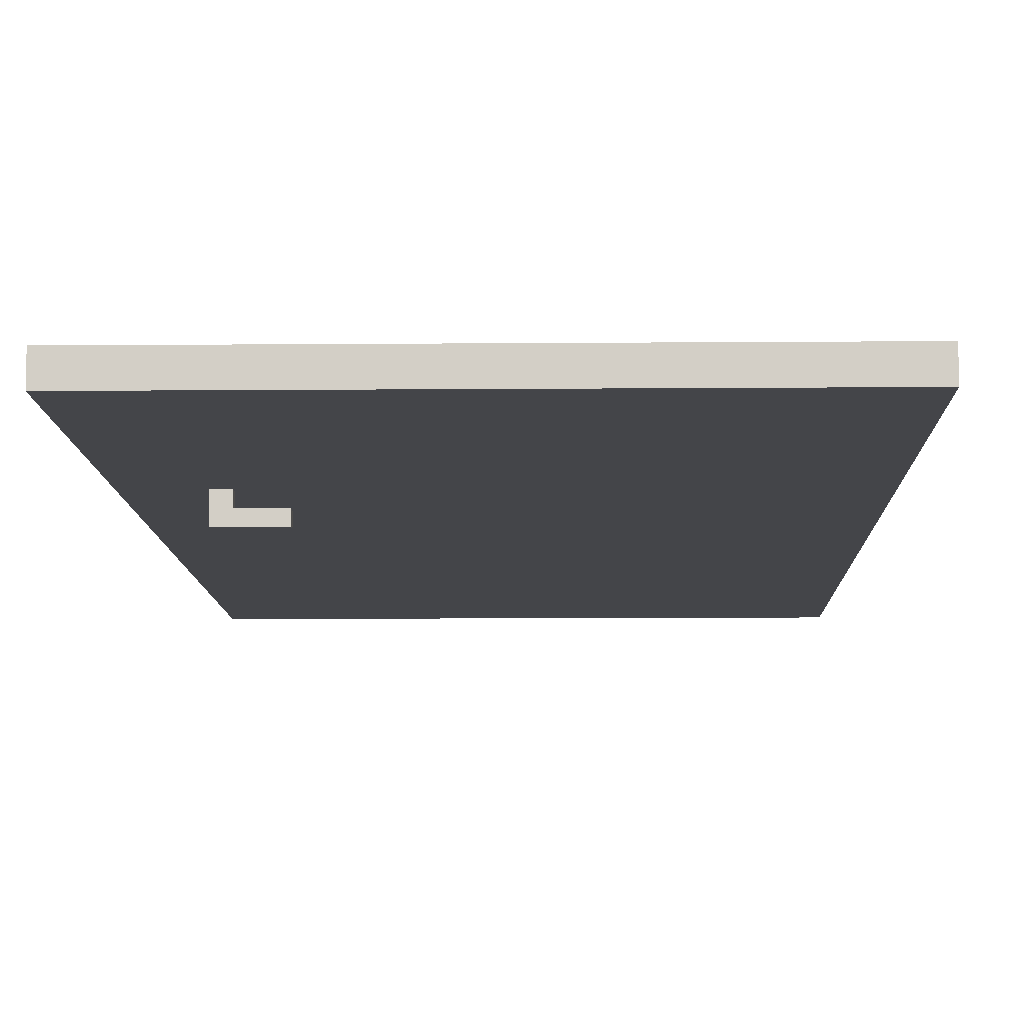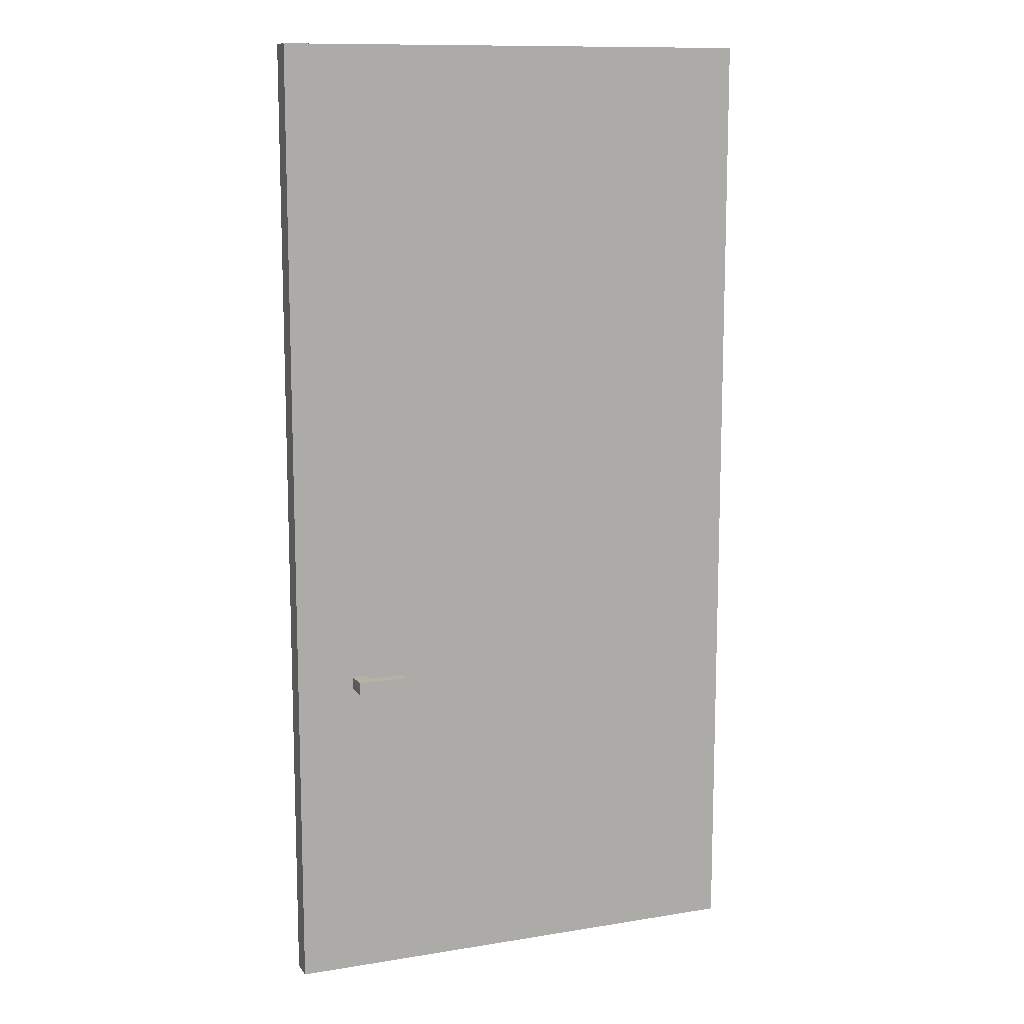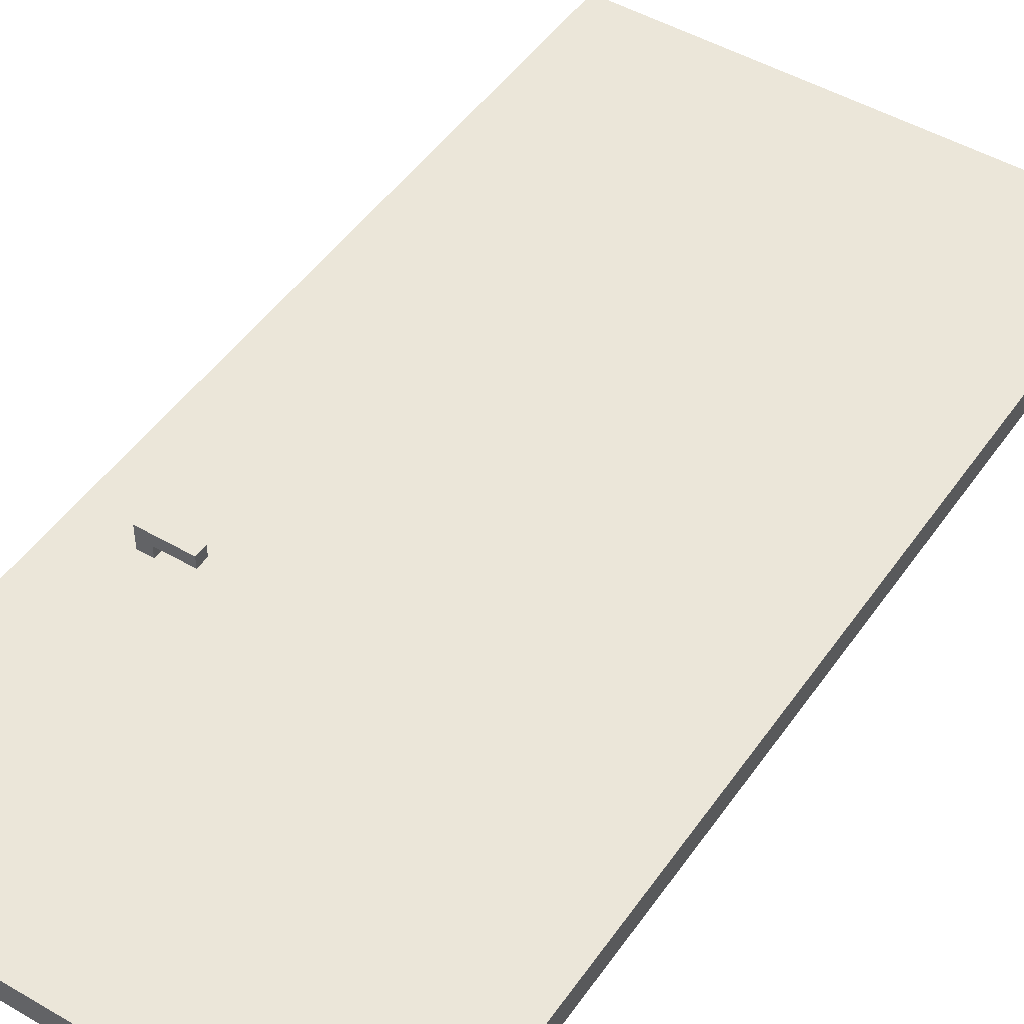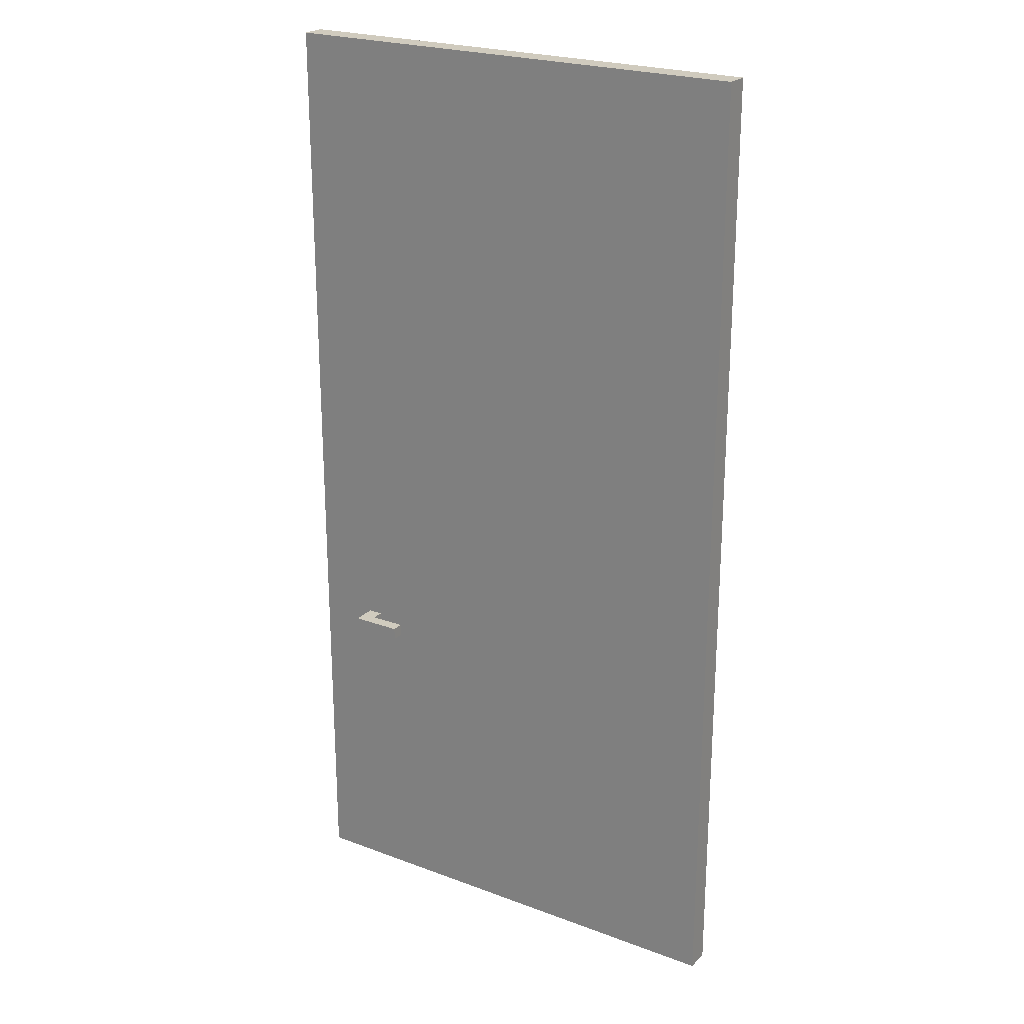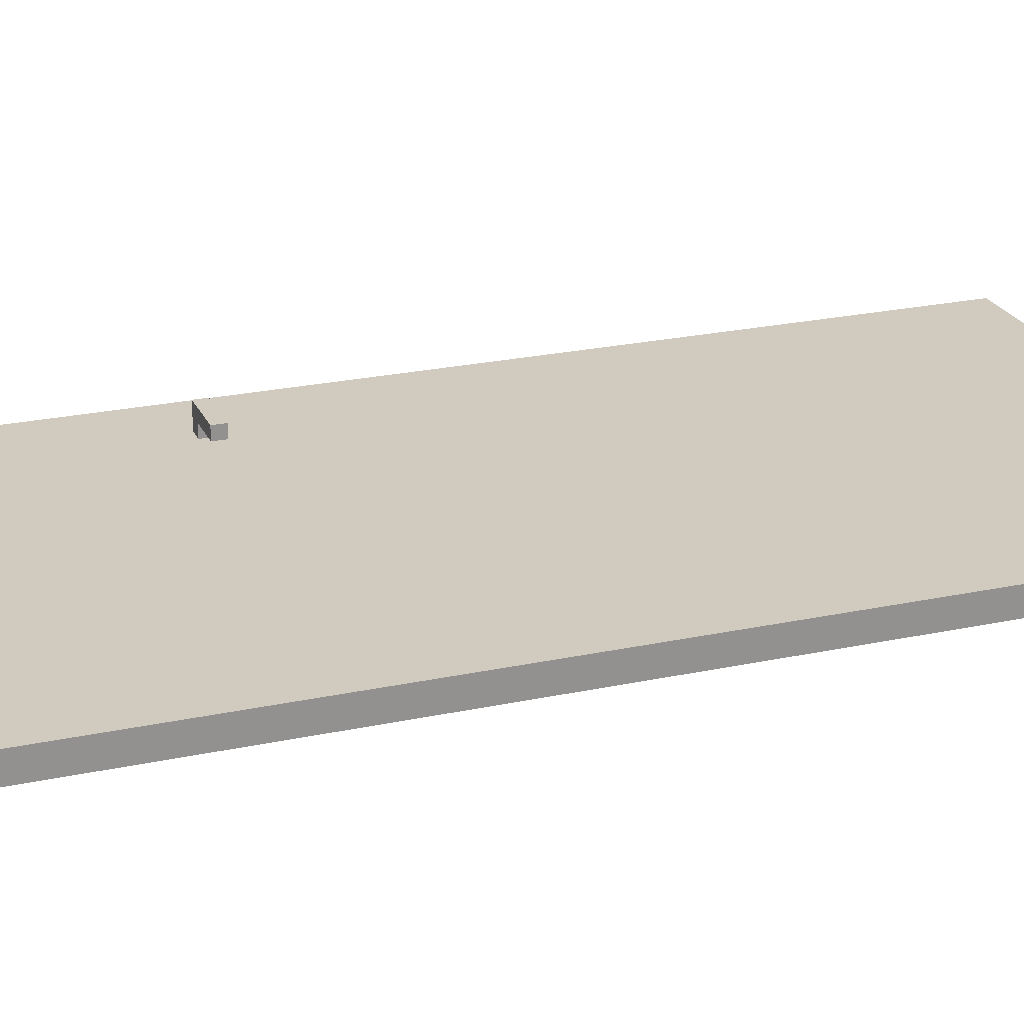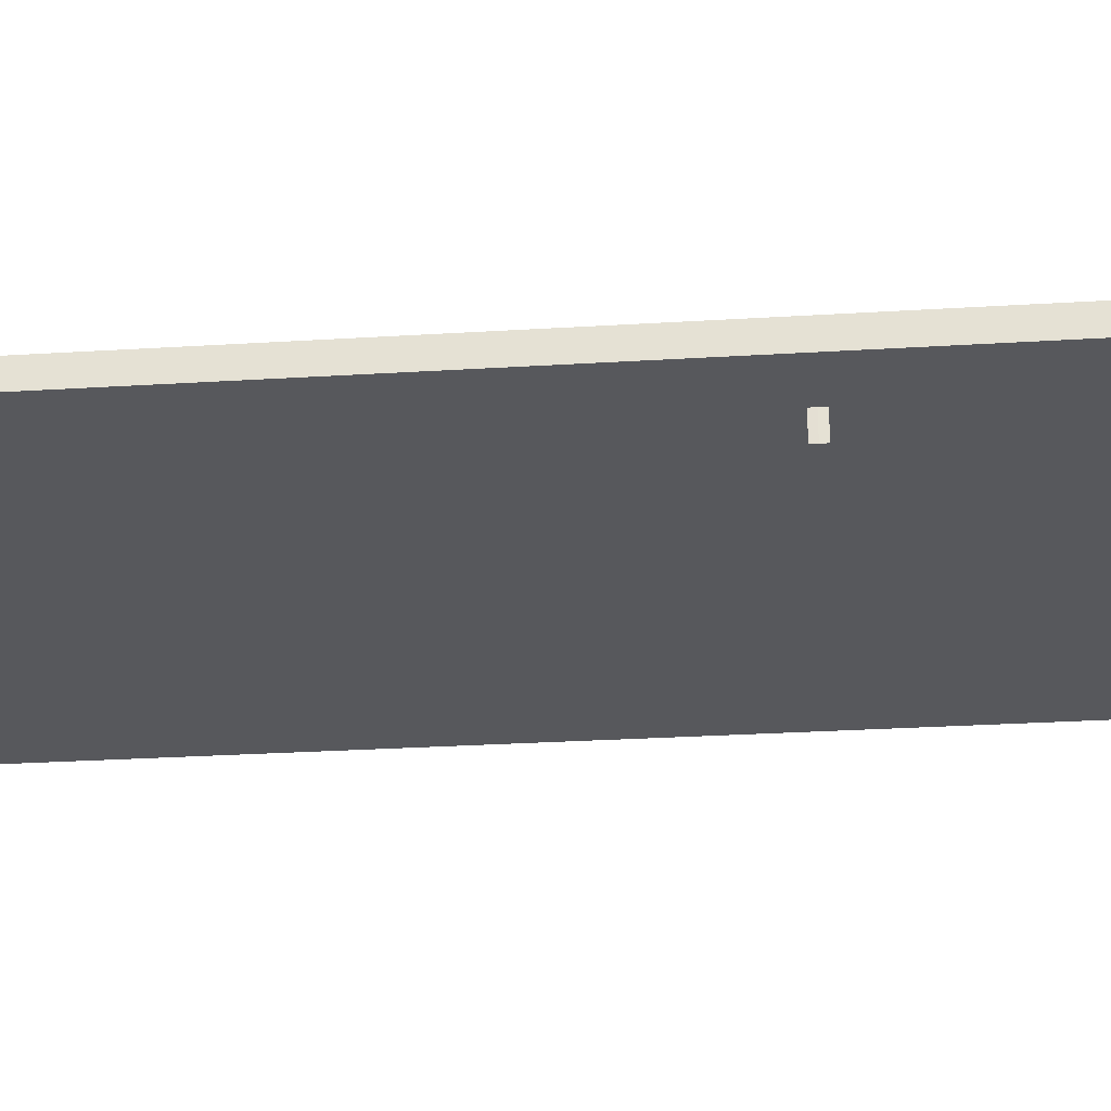
<metadata>
{"format":"obj","ext":"obj","renderer":"f3d","projection":"perspective","resolution":1024,"background":"white","views":[{"elev":-9.0,"azim":1.3,"up":"+Z"},{"elev":11.8,"azim":-21.3,"up":"+Y"},{"elev":47.9,"azim":33.2,"up":"+Z"},{"elev":23.4,"azim":32.2,"up":"+Y"},{"elev":23.6,"azim":70.1,"up":"+Z"},{"elev":-28.6,"azim":-84.7,"up":"+Z"}]}
</metadata>
<code>
v  -3.486 6.439 -26
v  -3.637 6.439 -26
v  -3.637 6.57 -26
v  -3.486 6.57 -26
v  -3.789 6.439 -26
v  -3.789 6.57 -26
v  -3.637 6.694 -26
v  -3.486 6.694 -26
v  -3.785 6.694 -26
v  -5 -0 -25.25
v  -5 6.572 -25.25
v  -5 6.572 -25.5
v  -5 -0 -25.5
v  -5 20 -25.25
v  -5 20 -25.5
v  -3.486 6.694 -25.5
v  -3.637 6.694 -25.5
v  -3.637 20 -25.5
v  5 20 -25.5
v  5 6.572 -25.5
v  -3.486 6.57 -25.5
v  5 -0 -25.5
v  -3.486 6.439 -25.5
v  -3.637 -0 -25.5
v  -3.637 6.439 -25.5
v  -3.789 6.439 -25.5
v  -3.789 6.57 -25.5
v  -3.785 6.694 -25.5
v  -3.486 6.694 -25.75
v  -3.637 6.694 -25.75
v  -3.486 6.57 -25.75
v  -3.486 6.439 -25.75
v  -3.637 6.439 -25.75
v  -3.789 6.439 -25.75
v  -3.789 6.57 -25.75
v  -3.785 6.694 -25.75
v  -2.74 6.694 -25.75
v  -2.74 6.57 -25.75
v  -2.74 6.57 -26
v  -2.74 6.694 -26
v  -2.74 6.439 -25.75
v  -2.74 6.439 -26
v  -3.637 -0 -25.25
v  5 -0 -25.25
v  -3.637 20 -25.25
v  5 20 -25.25
v  5 6.572 -25.25
v  -3.486 6.439 -24.5
v  -3.486 6.57 -24.5
v  -3.637 6.57 -24.5
v  -3.637 6.439 -24.5
v  -3.789 6.439 -24.5
v  -3.789 6.57 -24.5
v  -3.486 6.694 -24.5
v  -3.637 6.694 -24.5
v  -3.785 6.694 -24.5
v  -5 -0 -25
v  -5 6.572 -25
v  -5 20 -25
v  -3.486 6.694 -25
v  -3.486 6.57 -25
v  5 6.572 -25
v  5 20 -25
v  -3.637 20 -25
v  -3.637 6.694 -25
v  -3.486 6.439 -25
v  -3.637 6.439 -25
v  -3.637 -0 -25
v  5 -0 -25
v  -3.789 6.439 -25
v  -3.789 6.57 -25
v  -3.785 6.694 -25
v  -3.637 6.694 -24.75
v  -3.486 6.694 -24.75
v  -3.486 6.57 -24.75
v  -3.486 6.439 -24.75
v  -3.637 6.439 -24.75
v  -3.789 6.439 -24.75
v  -3.789 6.57 -24.75
v  -3.785 6.694 -24.75
v  -2.74 6.694 -24.75
v  -2.74 6.694 -24.5
v  -2.74 6.57 -24.5
v  -2.74 6.57 -24.75
v  -2.74 6.439 -24.5
v  -2.74 6.439 -24.75
o Box078
g Box078
f 1 2 3
f 3 4 1
f 5 6 3
f 3 2 5
f 3 7 8
f 8 4 3
f 3 6 9
f 9 7 3
f 10 11 12
f 12 13 10
f 11 14 15
f 15 12 11
f 16 17 18
f 16 18 19
f 16 19 20
f 16 20 21
f 21 20 22
f 23 21 22
f 23 22 24
f 23 24 25
f 26 25 24
f 26 24 13
f 26 13 12
f 26 12 27
f 27 12 15
f 18 17 28
f 15 18 28
f 27 15 28
f 17 16 29
f 29 30 17
f 16 21 31
f 31 29 16
f 21 23 32
f 32 31 21
f 23 25 33
f 33 32 23
f 25 26 34
f 34 33 25
f 26 27 35
f 35 34 26
f 27 28 36
f 36 35 27
f 28 17 30
f 30 36 28
f 30 29 8
f 8 7 30
f 37 38 39
f 39 40 37
f 38 41 42
f 42 39 38
f 32 33 2
f 2 1 32
f 33 34 5
f 5 2 33
f 34 35 6
f 6 5 34
f 35 36 9
f 9 6 35
f 36 30 7
f 7 9 36
f 29 31 38
f 38 37 29
f 31 32 41
f 41 38 31
f 32 1 42
f 42 41 32
f 1 4 39
f 39 42 1
f 4 8 40
f 40 39 4
f 8 29 37
f 37 40 8
f 13 24 43
f 43 10 13
f 24 22 44
f 44 43 24
f 18 15 14
f 14 45 18
f 19 18 45
f 45 46 19
f 22 20 47
f 47 44 22
f 20 19 46
f 46 47 20
f 48 49 50
f 50 51 48
f 52 51 50
f 50 53 52
f 50 49 54
f 54 55 50
f 50 55 56
f 56 53 50
f 10 57 58
f 58 11 10
f 11 58 59
f 59 14 11
f 60 61 62
f 60 62 63
f 60 63 64
f 60 64 65
f 66 67 68
f 66 68 69
f 69 62 61
f 66 69 61
f 70 71 58
f 70 58 57
f 70 57 68
f 70 68 67
f 72 65 64
f 72 64 59
f 71 72 59
f 71 59 58
f 65 73 74
f 74 60 65
f 60 74 75
f 75 61 60
f 61 75 76
f 76 66 61
f 66 76 77
f 77 67 66
f 67 77 78
f 78 70 67
f 70 78 79
f 79 71 70
f 71 79 80
f 80 72 71
f 72 80 73
f 73 65 72
f 73 55 54
f 54 74 73
f 81 82 83
f 83 84 81
f 84 83 85
f 85 86 84
f 76 48 51
f 51 77 76
f 77 51 52
f 52 78 77
f 78 52 53
f 53 79 78
f 79 53 56
f 56 80 79
f 80 56 55
f 55 73 80
f 74 81 84
f 84 75 74
f 75 84 86
f 86 76 75
f 76 86 85
f 85 48 76
f 48 85 83
f 83 49 48
f 49 83 82
f 82 54 49
f 54 82 81
f 81 74 54
f 57 10 43
f 43 68 57
f 68 43 44
f 44 69 68
f 64 45 14
f 14 59 64
f 63 46 45
f 45 64 63
f 69 44 47
f 47 62 69
f 62 47 46
f 46 63 62

</code>
